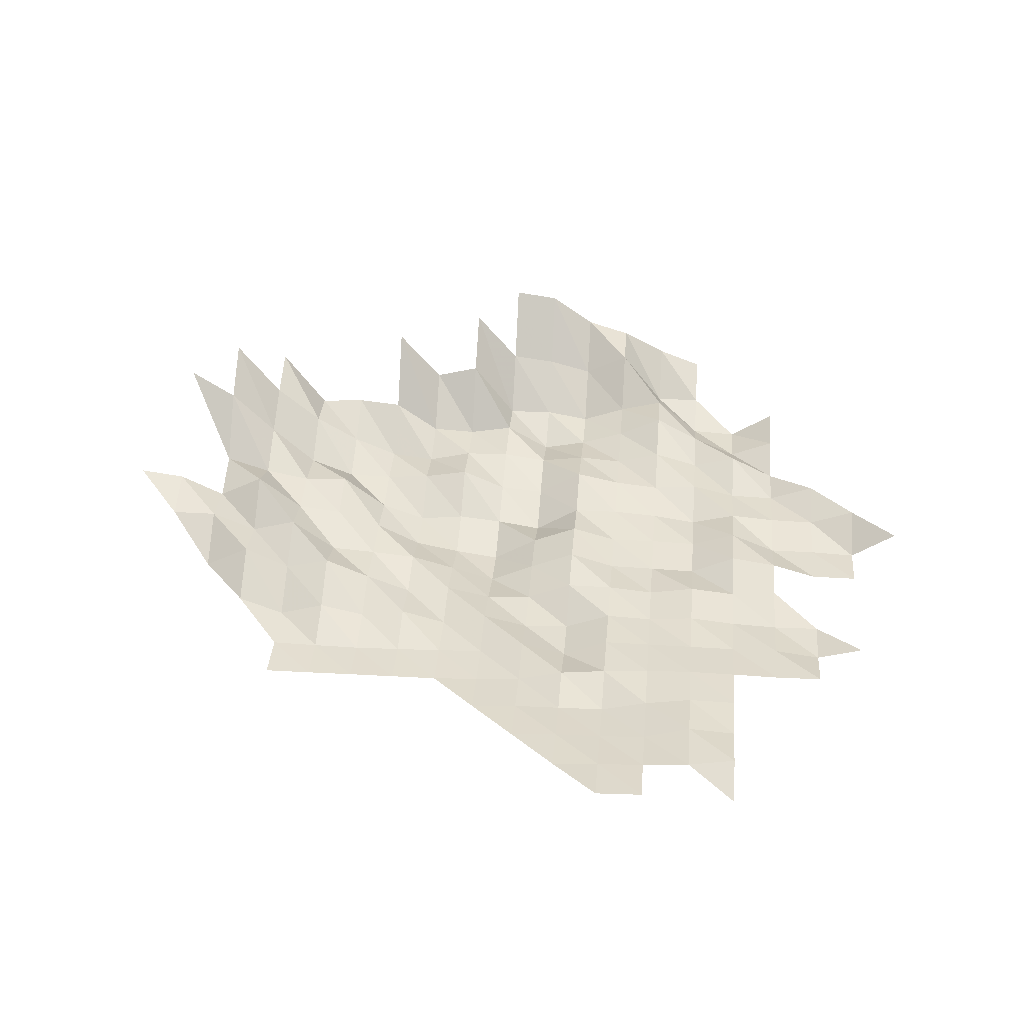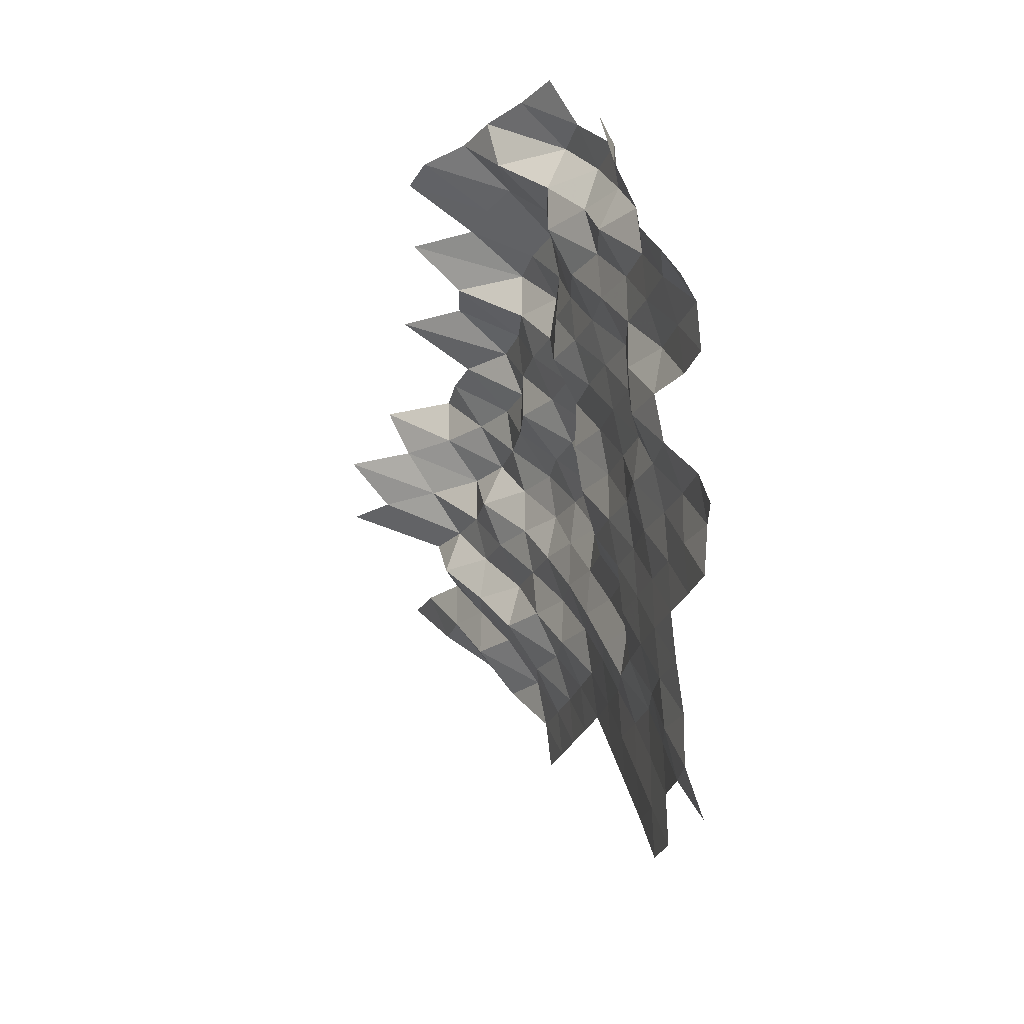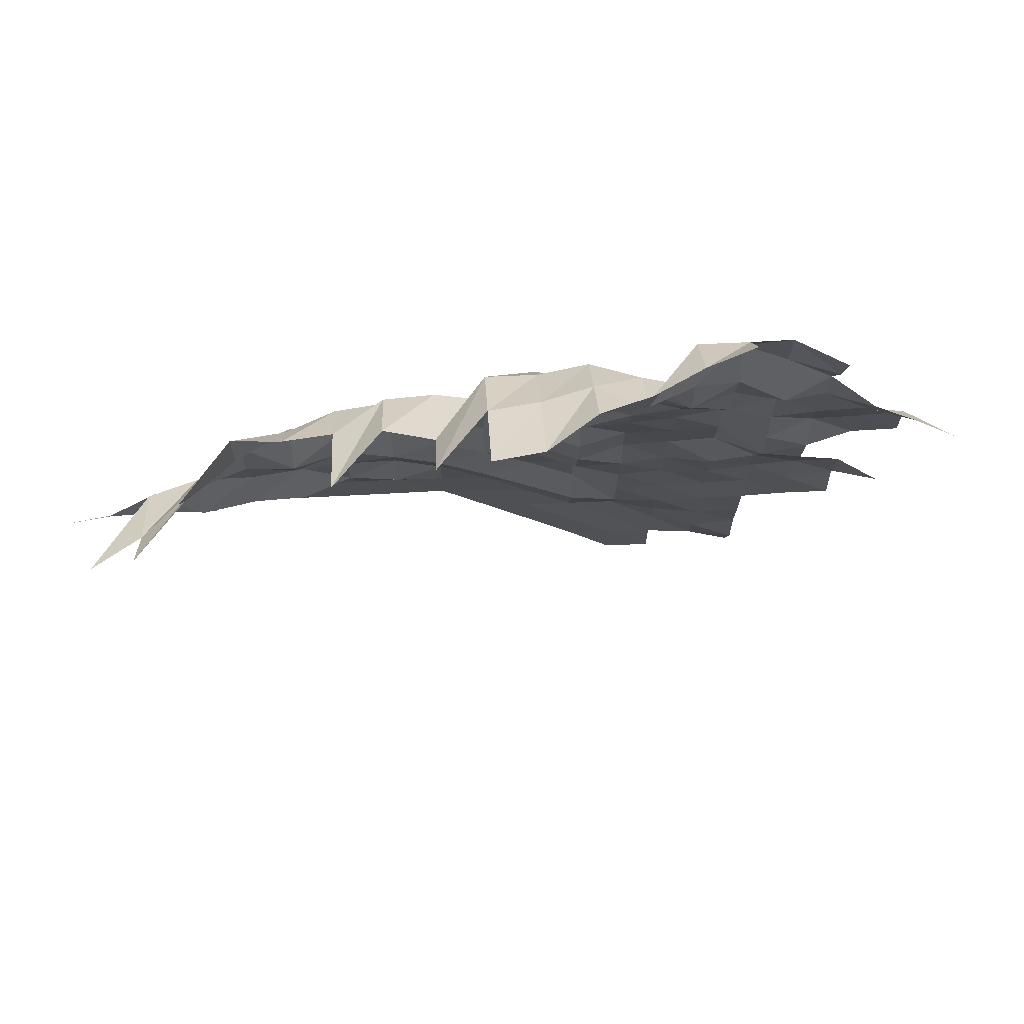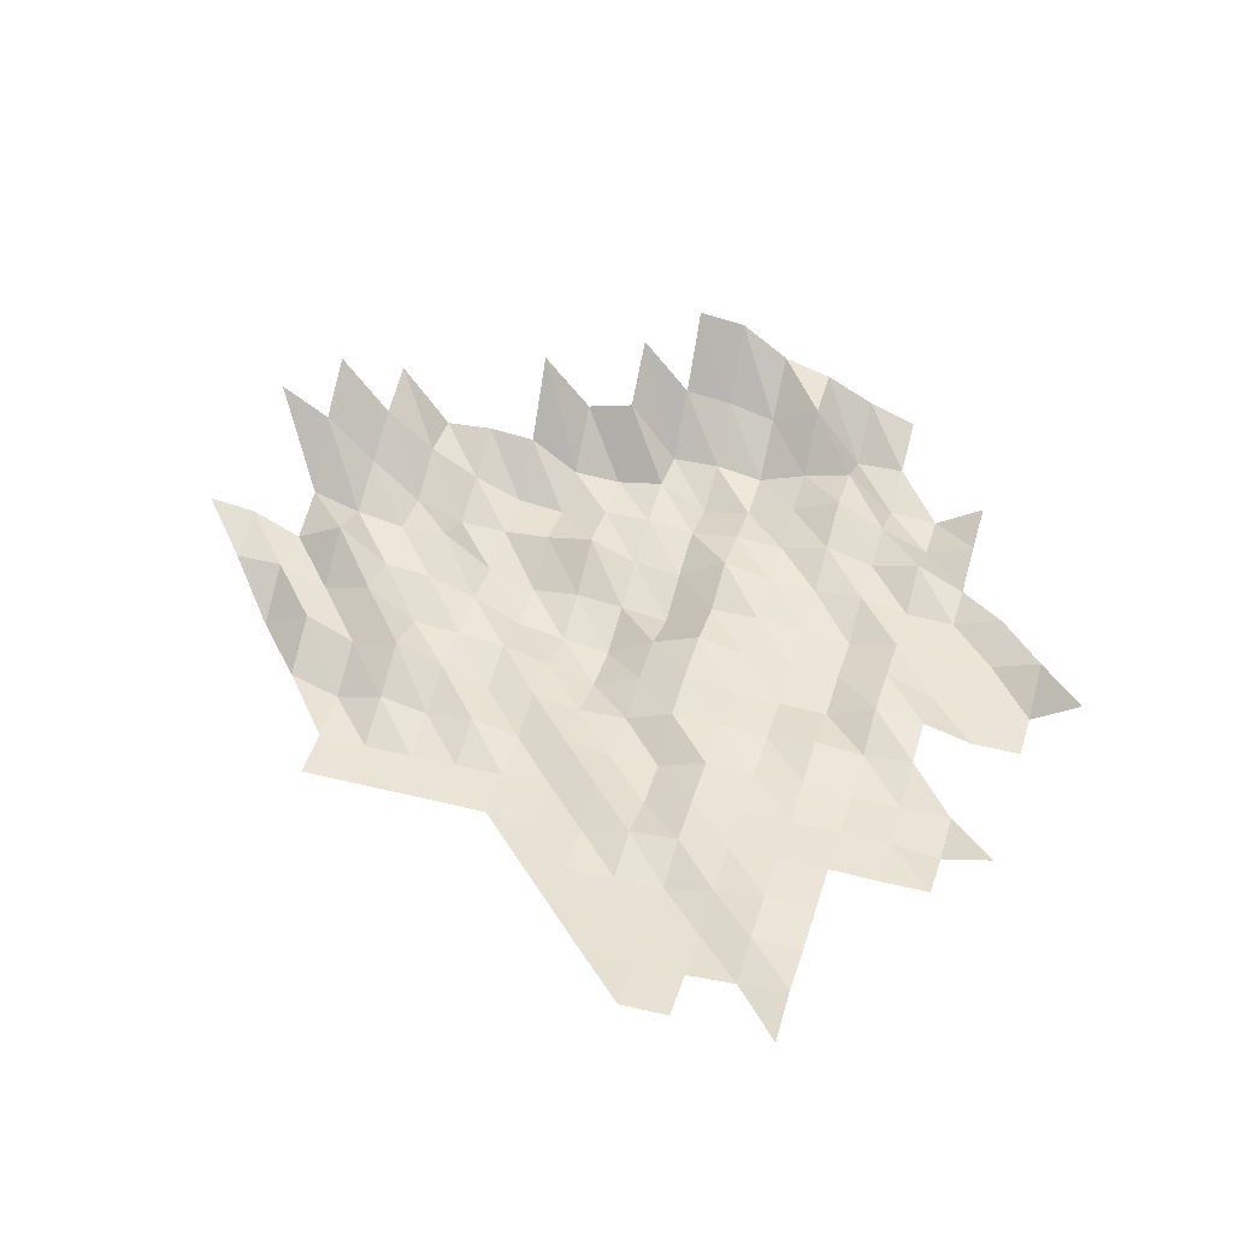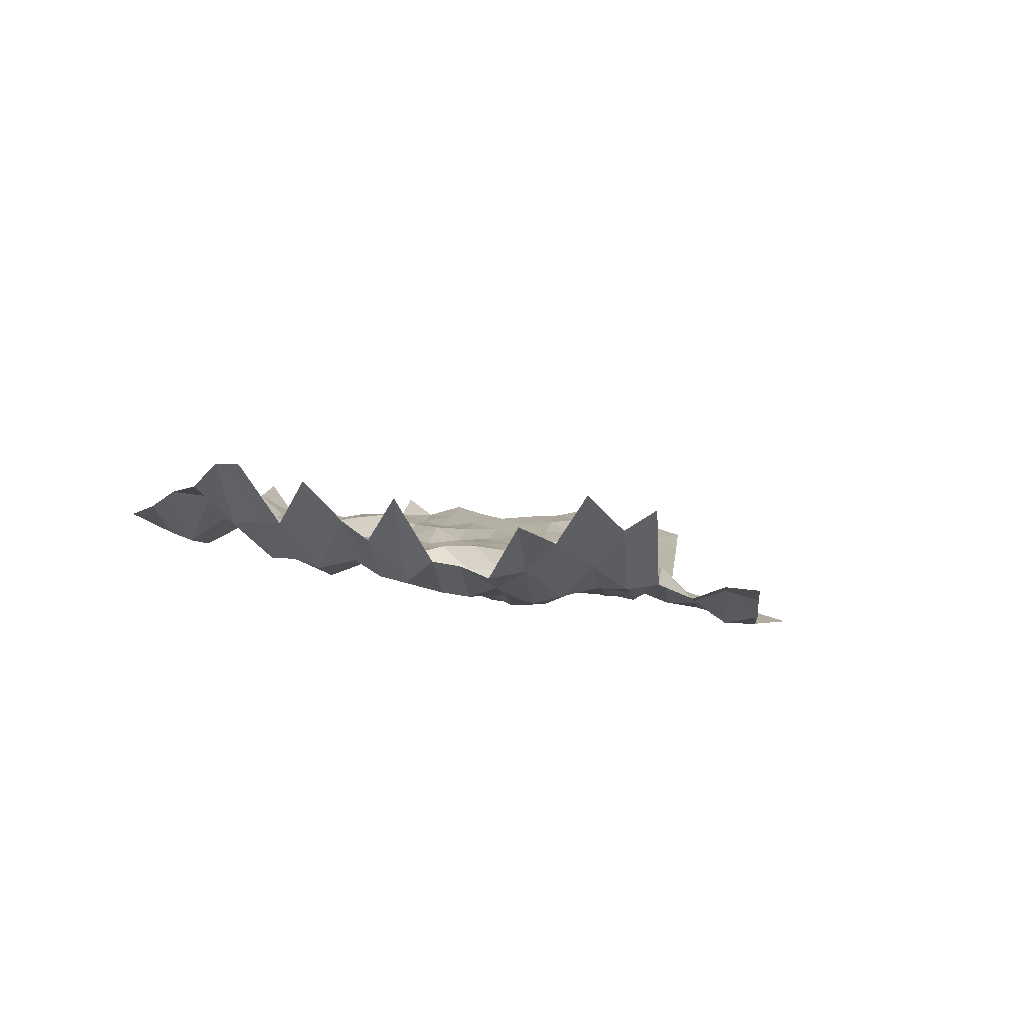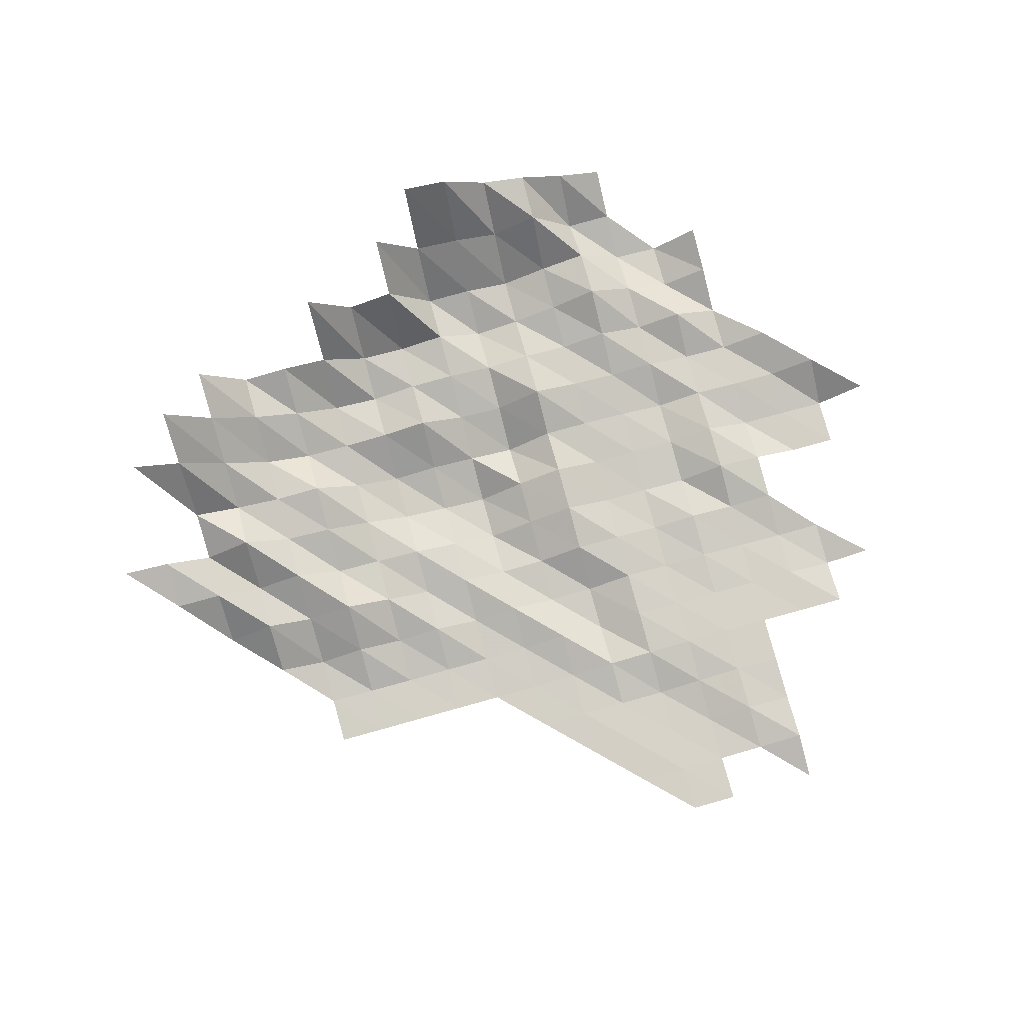
<metadata>
{"format":"obj","ext":"obj","renderer":"f3d","projection":"perspective","resolution":1024,"background":"white","views":[{"elev":30.7,"azim":4.9,"up":"+Z"},{"elev":-21.9,"azim":76.3,"up":"+Y"},{"elev":67.7,"azim":-3.3,"up":"+Y"},{"elev":40.5,"azim":17.2,"up":"+Z"},{"elev":12.8,"azim":-128.5,"up":"+Z"},{"elev":75.9,"azim":-15.6,"up":"+Z"}]}
</metadata>
<code>
v 4.485e+05 5.538e+06 3498
v 4.495e+05 5.538e+06 3528
v 4.515e+05 5.538e+06 3474
v 4.475e+05 5.54e+06 3462
v 4.485e+05 5.54e+06 3531
v 4.495e+05 5.54e+06 3553
v 4.505e+05 5.54e+06 3639
v 4.515e+05 5.54e+06 3811
v 4.465e+05 5.54e+06 3460
v 4.475e+05 5.54e+06 3526
v 4.485e+05 5.54e+06 3529
v 4.495e+05 5.54e+06 3582
v 4.505e+05 5.54e+06 3865
v 4.515e+05 5.54e+06 3799
v 4.455e+05 5.542e+06 3460
v 4.465e+05 5.542e+06 3521
v 4.475e+05 5.542e+06 3530
v 4.485e+05 5.542e+06 3548
v 4.495e+05 5.542e+06 3785
v 4.505e+05 5.542e+06 3936
v 4.515e+05 5.542e+06 3918
v 4.405e+05 5.542e+06 3457
v 4.415e+05 5.542e+06 3457
v 4.425e+05 5.542e+06 3464
v 4.435e+05 5.542e+06 3465
v 4.445e+05 5.542e+06 3466
v 4.455e+05 5.542e+06 3513
v 4.465e+05 5.542e+06 3577
v 4.475e+05 5.542e+06 3812
v 4.485e+05 5.542e+06 3917
v 4.495e+05 5.542e+06 3987
v 4.505e+05 5.542e+06 4012
v 4.515e+05 5.542e+06 3999
v 4.525e+05 5.542e+06 3974
v 4.535e+05 5.542e+06 3987
v 4.405e+05 5.544e+06 3573
v 4.415e+05 5.544e+06 3551
v 4.425e+05 5.544e+06 3536
v 4.435e+05 5.544e+06 3555
v 4.445e+05 5.544e+06 3579
v 4.455e+05 5.544e+06 3616
v 4.465e+05 5.544e+06 3883
v 4.475e+05 5.544e+06 3648
v 4.485e+05 5.544e+06 4046
v 4.495e+05 5.544e+06 4039
v 4.505e+05 5.544e+06 4032
v 4.515e+05 5.544e+06 4020
v 4.525e+05 5.544e+06 4031
v 4.535e+05 5.544e+06 3899
v 4.545e+05 5.544e+06 4170
v 4.395e+05 5.544e+06 4132
v 4.405e+05 5.544e+06 3767
v 4.415e+05 5.544e+06 4045
v 4.425e+05 5.544e+06 3834
v 4.435e+05 5.544e+06 3980
v 4.445e+05 5.544e+06 3715
v 4.455e+05 5.544e+06 3960
v 4.465e+05 5.544e+06 3728
v 4.475e+05 5.544e+06 3766
v 4.485e+05 5.544e+06 4134
v 4.495e+05 5.544e+06 4091
v 4.505e+05 5.544e+06 4174
v 4.515e+05 5.544e+06 4074
v 4.525e+05 5.544e+06 4027
v 4.535e+05 5.544e+06 4043
v 4.385e+05 5.546e+06 4445
v 4.395e+05 5.546e+06 4937
v 4.405e+05 5.546e+06 4479
v 4.415e+05 5.546e+06 4713
v 4.425e+05 5.546e+06 4302
v 4.435e+05 5.546e+06 3942
v 4.445e+05 5.546e+06 4071
v 4.455e+05 5.546e+06 3869
v 4.465e+05 5.546e+06 3923
v 4.475e+05 5.546e+06 4314
v 4.485e+05 5.546e+06 4308
v 4.495e+05 5.546e+06 4211
v 4.505e+05 5.546e+06 4372
v 4.515e+05 5.546e+06 4273
v 4.525e+05 5.546e+06 4365
v 4.375e+05 5.546e+06 5307
v 4.385e+05 5.546e+06 5305
v 4.395e+05 5.546e+06 4907
v 4.405e+05 5.546e+06 5170
v 4.415e+05 5.546e+06 4461
v 4.425e+05 5.546e+06 4389
v 4.435e+05 5.546e+06 4300
v 4.445e+05 5.546e+06 4028
v 4.455e+05 5.546e+06 3735
v 4.465e+05 5.546e+06 4180
v 4.475e+05 5.546e+06 4584
v 4.485e+05 5.546e+06 4295
v 4.495e+05 5.546e+06 4272
v 4.505e+05 5.546e+06 4241
v 4.515e+05 5.546e+06 4682
v 4.525e+05 5.546e+06 4530
v 4.535e+05 5.546e+06 4253
v 4.545e+05 5.546e+06 4247
v 4.365e+05 5.548e+06 5895
v 4.375e+05 5.548e+06 5764
v 4.385e+05 5.548e+06 5299
v 4.395e+05 5.548e+06 5796
v 4.405e+05 5.548e+06 5034
v 4.415e+05 5.548e+06 4924
v 4.425e+05 5.548e+06 4574
v 4.435e+05 5.548e+06 4096
v 4.445e+05 5.548e+06 3906
v 4.455e+05 5.548e+06 3765
v 4.465e+05 5.548e+06 4334
v 4.475e+05 5.548e+06 4730
v 4.485e+05 5.548e+06 4461
v 4.495e+05 5.548e+06 4465
v 4.505e+05 5.548e+06 4433
v 4.515e+05 5.548e+06 4744
v 4.525e+05 5.548e+06 4348
v 4.535e+05 5.548e+06 4346
v 4.545e+05 5.548e+06 4302
v 4.555e+05 5.548e+06 4937
v 4.385e+05 5.548e+06 5778
v 4.395e+05 5.548e+06 5466
v 4.405e+05 5.548e+06 5277
v 4.415e+05 5.548e+06 5324
v 4.425e+05 5.548e+06 4583
v 4.435e+05 5.548e+06 4238
v 4.445e+05 5.548e+06 4344
v 4.455e+05 5.548e+06 4244
v 4.465e+05 5.548e+06 4088
v 4.475e+05 5.548e+06 4686
v 4.485e+05 5.548e+06 4688
v 4.495e+05 5.548e+06 4617
v 4.505e+05 5.548e+06 4475
v 4.515e+05 5.548e+06 4718
v 4.525e+05 5.548e+06 4641
v 4.535e+05 5.548e+06 4621
v 4.545e+05 5.548e+06 4970
v 4.375e+05 5.55e+06 7709
v 4.385e+05 5.55e+06 7093
v 4.395e+05 5.55e+06 6137
v 4.405e+05 5.55e+06 5265
v 4.415e+05 5.55e+06 4884
v 4.425e+05 5.55e+06 4864
v 4.435e+05 5.55e+06 4932
v 4.445e+05 5.55e+06 5108
v 4.455e+05 5.55e+06 4692
v 4.465e+05 5.55e+06 4606
v 4.475e+05 5.55e+06 5184
v 4.485e+05 5.55e+06 4980
v 4.495e+05 5.55e+06 4877
v 4.505e+05 5.55e+06 4963
v 4.515e+05 5.55e+06 4735
v 4.525e+05 5.55e+06 4705
v 4.535e+05 5.55e+06 5060
v 4.385e+05 5.55e+06 7980
v 4.395e+05 5.55e+06 6779
v 4.405e+05 5.55e+06 5975
v 4.415e+05 5.55e+06 5407
v 4.425e+05 5.55e+06 4999
v 4.435e+05 5.55e+06 4884
v 4.445e+05 5.55e+06 5113
v 4.455e+05 5.55e+06 5127
v 4.465e+05 5.55e+06 4995
v 4.475e+05 5.55e+06 5126
v 4.485e+05 5.55e+06 5057
v 4.495e+05 5.55e+06 5311
v 4.505e+05 5.55e+06 5038
v 4.515e+05 5.55e+06 5285
v 4.525e+05 5.55e+06 4800
v 4.395e+05 5.552e+06 7278
v 4.405e+05 5.552e+06 5991
v 4.415e+05 5.552e+06 6055
v 4.425e+05 5.552e+06 5956
v 4.435e+05 5.552e+06 5272
v 4.445e+05 5.552e+06 5222
v 4.455e+05 5.552e+06 5394
v 4.465e+05 5.552e+06 4840
v 4.475e+05 5.552e+06 5036
v 4.485e+05 5.552e+06 5349
v 4.495e+05 5.552e+06 5813
v 4.505e+05 5.552e+06 5292
v 4.515e+05 5.552e+06 4857
v 4.525e+05 5.552e+06 5243
v 4.425e+05 5.552e+06 7510
v 4.435e+05 5.552e+06 6393
v 4.445e+05 5.552e+06 6639
v 4.455e+05 5.552e+06 5374
v 4.465e+05 5.552e+06 5389
v 4.475e+05 5.552e+06 5219
v 4.485e+05 5.552e+06 5565
v 4.495e+05 5.552e+06 5816
v 4.505e+05 5.552e+06 4988
v 4.515e+05 5.552e+06 4929
v 4.525e+05 5.552e+06 5534
v 4.445e+05 5.554e+06 7686
v 4.455e+05 5.554e+06 6556
v 4.465e+05 5.554e+06 6432
v 4.475e+05 5.554e+06 6172
v 4.485e+05 5.554e+06 6649
v 4.495e+05 5.554e+06 5409
v 4.505e+05 5.554e+06 5422
v 4.455e+05 5.554e+06 8018
v 4.465e+05 5.554e+06 7883
v 4.475e+05 5.554e+06 7196
v 4.485e+05 5.554e+06 6899
v 4.495e+05 5.554e+06 6391
v 4.505e+05 5.554e+06 6021
f 4 5 1
f 5 2 1
f 5 6 2
f 7 8 3
f 9 10 4
f 10 5 4
f 10 11 5
f 11 6 5
f 11 12 6
f 12 7 6
f 12 13 7
f 13 8 7
f 13 14 8
f 15 16 9
f 16 10 9
f 16 17 10
f 17 11 10
f 17 18 11
f 18 12 11
f 18 19 12
f 19 13 12
f 19 20 13
f 20 14 13
f 20 21 14
f 26 27 15
f 27 16 15
f 27 28 16
f 28 17 16
f 28 29 17
f 29 18 17
f 29 30 18
f 30 19 18
f 30 31 19
f 31 20 19
f 31 32 20
f 32 21 20
f 32 33 21
f 36 23 22
f 36 37 23
f 37 24 23
f 37 38 24
f 38 25 24
f 38 39 25
f 39 26 25
f 39 40 26
f 40 27 26
f 40 41 27
f 41 28 27
f 41 42 28
f 42 29 28
f 42 43 29
f 43 30 29
f 43 44 30
f 44 31 30
f 44 45 31
f 45 32 31
f 45 46 32
f 46 33 32
f 46 47 33
f 47 34 33
f 47 48 34
f 48 35 34
f 48 49 35
f 51 52 36
f 52 37 36
f 52 53 37
f 53 38 37
f 53 54 38
f 54 39 38
f 54 55 39
f 55 40 39
f 55 56 40
f 56 41 40
f 56 57 41
f 57 42 41
f 57 58 42
f 58 43 42
f 58 59 43
f 59 44 43
f 59 60 44
f 60 45 44
f 60 61 45
f 61 46 45
f 61 62 46
f 62 47 46
f 62 63 47
f 63 48 47
f 63 64 48
f 64 49 48
f 64 65 49
f 65 50 49
f 66 67 51
f 67 52 51
f 67 68 52
f 68 53 52
f 68 69 53
f 69 54 53
f 69 70 54
f 70 55 54
f 70 71 55
f 71 56 55
f 71 72 56
f 72 57 56
f 72 73 57
f 73 58 57
f 73 74 58
f 74 59 58
f 74 75 59
f 75 60 59
f 75 76 60
f 76 61 60
f 76 77 61
f 77 62 61
f 77 78 62
f 78 63 62
f 78 79 63
f 79 64 63
f 79 80 64
f 80 65 64
f 81 82 66
f 82 67 66
f 82 83 67
f 83 68 67
f 83 84 68
f 84 69 68
f 84 85 69
f 85 70 69
f 85 86 70
f 86 71 70
f 86 87 71
f 87 72 71
f 87 88 72
f 88 73 72
f 88 89 73
f 89 74 73
f 89 90 74
f 90 75 74
f 90 91 75
f 91 76 75
f 91 92 76
f 92 77 76
f 92 93 77
f 93 78 77
f 93 94 78
f 94 79 78
f 94 95 79
f 95 80 79
f 95 96 80
f 99 100 81
f 100 82 81
f 100 101 82
f 101 83 82
f 101 102 83
f 102 84 83
f 102 103 84
f 103 85 84
f 103 104 85
f 104 86 85
f 104 105 86
f 105 87 86
f 105 106 87
f 106 88 87
f 106 107 88
f 107 89 88
f 107 108 89
f 108 90 89
f 108 109 90
f 109 91 90
f 109 110 91
f 110 92 91
f 110 111 92
f 111 93 92
f 111 112 93
f 112 94 93
f 112 113 94
f 113 95 94
f 113 114 95
f 114 96 95
f 114 115 96
f 115 97 96
f 115 116 97
f 116 98 97
f 116 117 98
f 119 102 101
f 119 120 102
f 120 103 102
f 120 121 103
f 121 104 103
f 121 122 104
f 122 105 104
f 122 123 105
f 123 106 105
f 123 124 106
f 124 107 106
f 124 125 107
f 125 108 107
f 125 126 108
f 126 109 108
f 126 127 109
f 127 110 109
f 127 128 110
f 128 111 110
f 128 129 111
f 129 112 111
f 129 130 112
f 130 113 112
f 130 131 113
f 131 114 113
f 131 132 114
f 132 115 114
f 132 133 115
f 133 116 115
f 133 134 116
f 134 117 116
f 134 135 117
f 135 118 117
f 136 137 119
f 137 120 119
f 137 138 120
f 138 121 120
f 138 139 121
f 139 122 121
f 139 140 122
f 140 123 122
f 140 141 123
f 141 124 123
f 141 142 124
f 142 125 124
f 142 143 125
f 143 126 125
f 143 144 126
f 144 127 126
f 144 145 127
f 145 128 127
f 145 146 128
f 146 129 128
f 146 147 129
f 147 130 129
f 147 148 130
f 148 131 130
f 148 149 131
f 149 132 131
f 149 150 132
f 150 133 132
f 150 151 133
f 151 134 133
f 151 152 134
f 152 135 134
f 153 138 137
f 153 154 138
f 154 139 138
f 154 155 139
f 155 140 139
f 155 156 140
f 156 141 140
f 156 157 141
f 157 142 141
f 157 158 142
f 158 143 142
f 158 159 143
f 159 144 143
f 159 160 144
f 160 145 144
f 160 161 145
f 161 146 145
f 161 162 146
f 162 147 146
f 162 163 147
f 163 148 147
f 163 164 148
f 164 149 148
f 164 165 149
f 165 150 149
f 165 166 150
f 166 151 150
f 166 167 151
f 167 152 151
f 168 155 154
f 168 169 155
f 169 156 155
f 169 170 156
f 170 157 156
f 170 171 157
f 171 158 157
f 171 172 158
f 172 159 158
f 172 173 159
f 173 160 159
f 173 174 160
f 174 161 160
f 174 175 161
f 175 162 161
f 175 176 162
f 176 163 162
f 176 177 163
f 177 164 163
f 177 178 164
f 178 165 164
f 178 179 165
f 179 166 165
f 179 180 166
f 180 167 166
f 180 181 167
f 182 172 171
f 182 183 172
f 183 173 172
f 183 184 173
f 184 174 173
f 184 185 174
f 185 175 174
f 185 186 175
f 186 176 175
f 186 187 176
f 187 177 176
f 187 188 177
f 188 178 177
f 188 189 178
f 189 179 178
f 189 190 179
f 190 180 179
f 190 191 180
f 191 181 180
f 191 192 181
f 193 185 184
f 193 194 185
f 194 186 185
f 194 195 186
f 195 187 186
f 195 196 187
f 196 188 187
f 196 197 188
f 197 189 188
f 197 198 189
f 198 190 189
f 198 199 190
f 199 191 190
f 200 195 194
f 200 201 195
f 201 196 195
f 201 202 196
f 202 197 196
f 202 203 197
f 203 198 197
f 203 204 198
f 204 199 198
f 204 205 199

</code>
